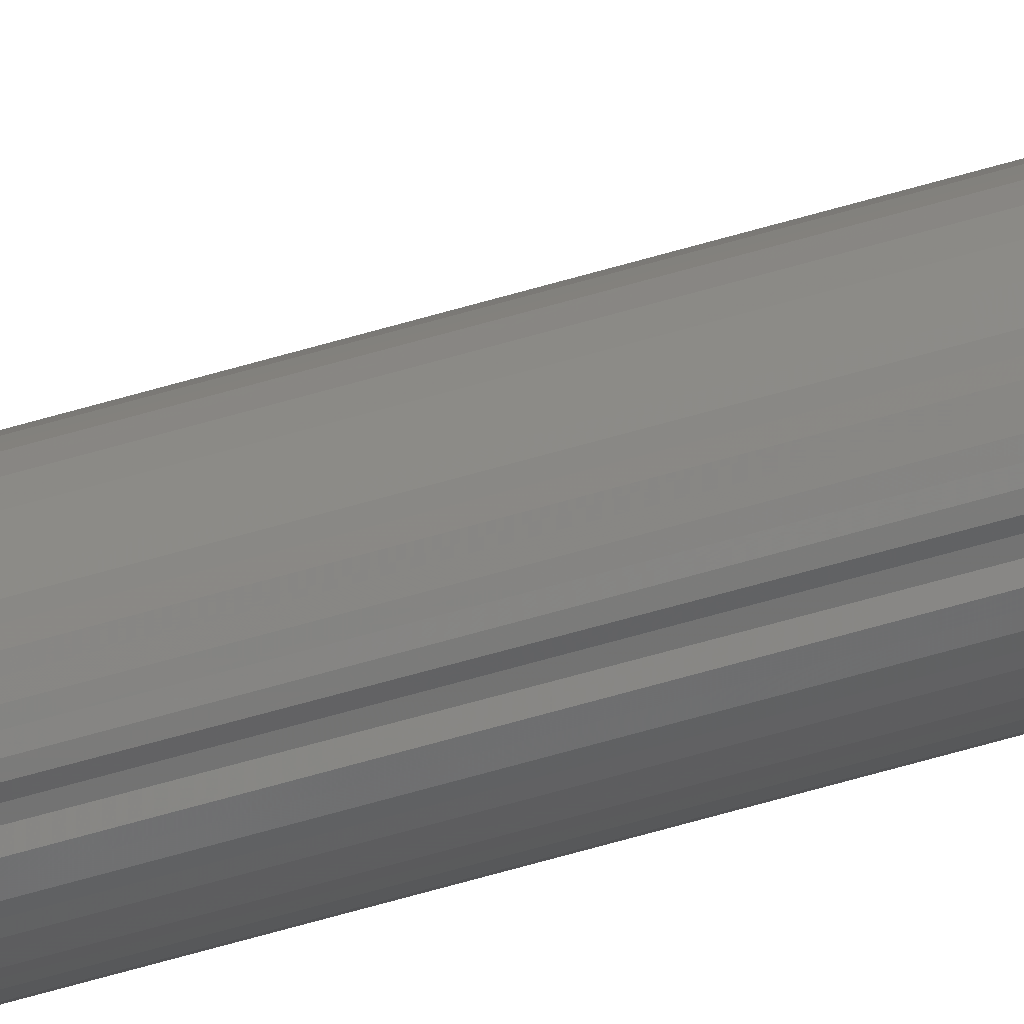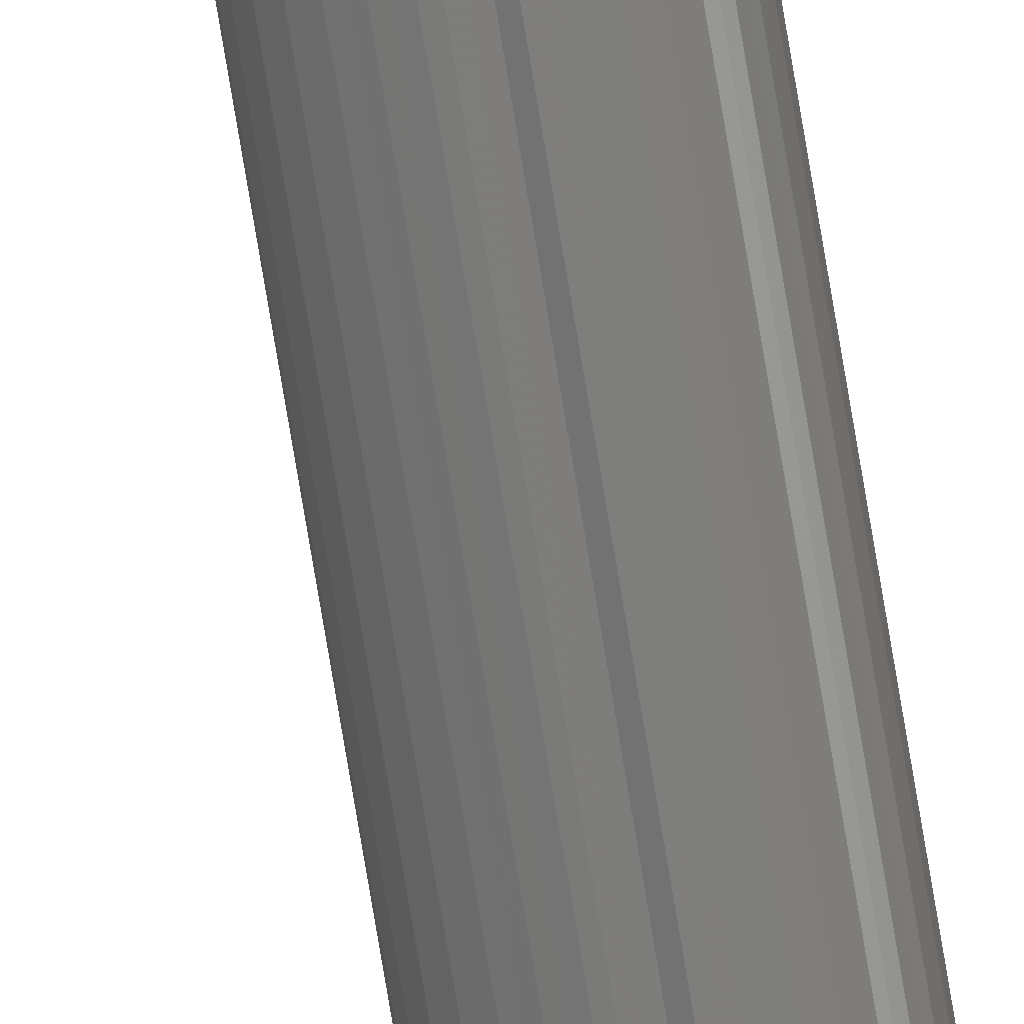
<metadata>
{"format":"stl","ext":"stl","renderer":"f3d","projection":"perspective","resolution":1024,"background":"white","views":[{"elev":-66.6,"azim":-73.9,"up":"+Z"},{"elev":-76.6,"azim":9.5,"up":"+Z"}]}
</metadata>
<code>
# stl→obj: 202 verts, 392 faces
v -0.0009038 -3.104e-19 0.007525
v 0.0005266 1.686e-18 0.009343
v -0.001193 1.794e-18 0.009327
v -0.002881 1.899e-18 0.008997
v -0.005937 2.09e-18 0.00745
v -0.00448 1.999e-18 0.008365
v -0.002201 -3.824e-19 0.006359
v -0.007202 2.169e-18 0.006286
v -0.00326 -4.412e-19 0.004973
v -0.008234 2.234e-18 0.004909
v -0.007202 2.169e-18 -0.006286
v -0.002201 -3.824e-19 -0.006359
v -0.008234 2.234e-18 -0.004909
v -0.0009038 -3.104e-19 -0.007525
v 0.0005873 -2.276e-19 -0.008431
v -0.005937 2.09e-18 -0.00745
v -0.001193 1.794e-18 -0.009327
v -0.002881 1.899e-18 -0.008997
v -0.00448 1.999e-18 -0.008365
v -0.00326 -4.412e-19 -0.004973
v -0.004044 -4.847e-19 -0.003414
v -0.008996 2.281e-18 -0.003368
v -0.004525 -5.114e-19 -0.001737
v -0.009464 2.31e-18 -0.001713
v -0.004687 -5.204e-19 -2.87e-18
v -0.009622 2.32e-18 -4.32e-18
v -0.004525 -5.114e-19 0.001737
v -0.009464 2.31e-18 0.001713
v -0.004044 -4.847e-19 0.003414
v -0.008996 2.281e-18 0.003368
v 0.005345 4.2e-18 0.007525
v 0.003914 -4.293e-20 0.009343
v 0.005634 5.254e-20 0.009327
v 0.007322 1.462e-19 0.008997
v 0.01038 3.159e-19 0.00745
v 0.008921 2.35e-19 0.008365
v 0.006642 4.272e-18 0.006359
v 0.01164 3.861e-19 0.006286
v 0.007701 4.331e-18 0.004973
v 0.01267 4.434e-19 0.004909
v 0.01164 3.861e-19 -0.006286
v 0.006642 4.272e-18 -0.006359
v 0.01267 4.434e-19 -0.004909
v 0.005345 4.2e-18 -0.007525
v 0.003853 4.117e-18 -0.008431
v 0.01038 3.159e-19 -0.00745
v 0.005634 5.254e-20 -0.009327
v 0.007322 1.462e-19 -0.008997
v 0.008921 2.35e-19 -0.008365
v 0.007701 4.331e-18 -0.004973
v 0.008485 4.374e-18 -0.003414
v 0.01344 4.857e-19 -0.003368
v 0.008966 4.401e-18 -0.001737
v 0.0139 5.117e-19 -0.001713
v 0.009128 1.149e-18 2.568e-18
v 0.01406 5.204e-19 -5.166e-18
v 0.008966 4.401e-18 0.001737
v 0.0139 5.117e-19 0.001713
v 0.008485 4.374e-18 0.003414
v 0.01344 4.857e-19 0.003368
v -0.004687 -0.7344 -2.87e-18
v -0.004518 -0.7344 0.001773
v -0.004017 -0.7344 0.003482
v -0.003202 -0.7344 0.005065
v -0.002102 -0.7344 0.006465
v -0.0007566 -0.7344 0.007632
v 0.0007848 -0.7344 0.008524
v 0.00222 1.581e-18 0.009045
v 0.002467 -0.7344 0.009108
v 0.004143 -0.7344 0.009359
v 0.005836 -0.7344 0.009304
v 0.007493 -0.7344 0.008946
v 0.009057 -0.7344 0.008294
v 0.01048 -0.7344 0.007372
v 0.01171 -0.7344 0.00621
v 0.01271 -0.7344 0.004844
v 0.01345 -0.7344 0.00332
v 0.01391 -0.7344 0.001688
v 0.01406 -0.7344 -5.166e-18
v 0.01391 -0.7344 -0.001688
v 0.01345 -0.7344 -0.00332
v 0.01271 -0.7344 -0.004844
v 0.01171 -0.7344 -0.00621
v 0.01048 -0.7344 -0.007372
v 0.009057 -0.7344 -0.008294
v 0.007493 -0.7344 -0.008946
v 0.005836 -0.7344 -0.009304
v 0.004143 -0.7344 -0.009359
v 0.00222 1.581e-18 -0.009045
v 0.002467 -0.7344 -0.009108
v 0.0007848 -0.7344 -0.008524
v -0.0007566 -0.7344 -0.007632
v -0.002102 -0.7344 -0.006465
v -0.003202 -0.7344 -0.005065
v -0.004017 -0.7344 -0.003482
v -0.004518 -0.7344 -0.001773
v -0.002076 0.01562 -0.009195
v -0.009622 0.01562 -4.32e-18
v -0.009442 0.01562 -0.001829
v -0.008908 0.01562 -0.003588
v -0.008042 0.01562 -0.005208
v -0.006876 0.01562 -0.006629
v -0.005455 0.01562 -0.007795
v -0.003834 0.01562 -0.008661
v 0.009128 0.01562 1.922e-17
v 0.008948 0.01562 -0.001829
v 0.008415 0.01562 -0.003588
v 0.007548 0.01562 -0.005208
v 0.006382 0.01562 -0.006629
v 0.004962 0.01562 -0.007795
v 0.003341 0.01562 -0.008661
v 0.001582 0.01562 -0.009195
v -0.0002467 0.01562 -0.009375
v -0.0002467 0.01562 0.009375
v 0.008948 0.01562 0.001829
v 0.008415 0.01562 0.003588
v 0.007548 0.01562 0.005208
v 0.006382 0.01562 0.006629
v 0.004962 0.01562 0.007795
v 0.003341 0.01562 0.008661
v 0.001582 0.01562 0.009195
v -0.009442 0.01562 0.001829
v -0.008908 0.01562 0.003588
v -0.008042 0.01562 0.005208
v -0.006876 0.01562 0.006629
v -0.005455 0.01562 0.007795
v -0.003834 0.01562 0.008661
v -0.002076 0.01562 0.009195
v -0.004123 -0.7344 0.008294
v -0.002558 -0.7344 0.008946
v -0.005544 -0.7344 0.007372
v -0.0009023 -0.7344 0.009304
v -0.006777 -0.7344 0.00621
v -0.00778 -0.7344 0.004844
v -0.006777 -0.7344 -0.00621
v -0.005544 -0.7344 -0.007372
v -0.002558 -0.7344 -0.008946
v -0.004123 -0.7344 -0.008294
v -0.0009023 -0.7344 -0.009304
v 0.0007913 -0.7344 -0.009359
v -0.00778 -0.7344 -0.004844
v -0.008521 -0.7344 -0.00332
v -0.008975 -0.7344 -0.001688
v -0.009128 -0.7344 1.922e-17
v -0.008975 -0.7344 0.001688
v -0.008521 -0.7344 0.00332
v 0.005469 -0.7344 0.001353
v 0.00625 -0.7344 -4.688e-18
v 0.003906 -0.7344 0.001353
v 0.003125 -0.7344 -4.305e-18
v 0.005469 -0.7344 -0.001353
v 0.003906 -0.7344 -0.001353
v 0.005691 -0.7344 0.007632
v 0.007036 -0.7344 0.006465
v 0.008136 -0.7344 0.005065
v 0.007036 -0.7344 -0.006465
v 0.005691 -0.7344 -0.007632
v 0.004149 -0.7344 -0.008524
v 0.008951 -0.7344 0.003482
v 0.009453 -0.7344 0.001773
v 0.009622 -0.7344 -4.32e-18
v 0.009453 -0.7344 -0.001773
v 0.008951 -0.7344 -0.003482
v 0.008136 -0.7344 -0.005065
v 0.003906 -0.007812 0.001353
v 0.003125 -0.007812 -4.305e-18
v 0.005469 -0.007812 0.001353
v 0.00625 -0.007812 -5.071e-18
v 0.005469 -0.007812 -0.001353
v 0.003906 -0.007812 -0.001353
v -0.003341 -0.75 -0.008661
v 0.009622 -0.75 -4.32e-18
v 0.009442 -0.75 -0.001829
v 0.008908 -0.75 -0.003588
v 0.008042 -0.75 -0.005208
v 0.006876 -0.75 -0.006629
v 0.005455 -0.75 -0.007795
v 0.003834 -0.75 -0.008661
v 0.002076 -0.75 -0.009195
v 0.0002467 -0.75 -0.009375
v -0.001582 -0.75 -0.009195
v -0.009128 -0.75 1.922e-17
v -0.008948 -0.75 -0.001829
v -0.008415 -0.75 -0.003588
v -0.007548 -0.75 -0.005208
v -0.006382 -0.75 -0.006629
v -0.004962 -0.75 -0.007795
v -0.004962 -0.75 0.007795
v -0.008948 -0.75 0.001829
v -0.008415 -0.75 0.003588
v -0.007548 -0.75 0.005208
v -0.006382 -0.75 0.006629
v 0.009442 -0.75 0.001829
v 0.008908 -0.75 0.003588
v 0.008042 -0.75 0.005208
v 0.006876 -0.75 0.006629
v 0.005455 -0.75 0.007795
v 0.003834 -0.75 0.008661
v 0.002076 -0.75 0.009195
v 0.0002467 -0.75 0.009375
v -0.001582 -0.75 0.009195
v -0.003341 -0.75 0.008661
f 1 2 3
f 1 3 4
f 5 1 4
f 6 5 4
f 7 1 5
f 8 7 5
f 8 9 7
f 10 9 8
f 11 12 13
f 14 12 11
f 15 14 11
f 16 15 11
f 16 17 15
f 18 17 16
f 19 18 16
f 12 20 13
f 13 20 21
f 13 21 22
f 22 21 23
f 22 23 24
f 24 23 25
f 24 25 26
f 26 25 27
f 26 27 28
f 28 27 29
f 28 29 30
f 30 29 9
f 30 9 10
f 31 32 33
f 31 33 34
f 35 31 34
f 36 35 34
f 37 31 35
f 38 37 35
f 38 39 37
f 40 39 38
f 41 42 43
f 44 42 41
f 45 44 41
f 46 45 41
f 46 47 45
f 48 47 46
f 49 48 46
f 42 50 43
f 43 50 51
f 43 51 52
f 52 51 53
f 52 53 54
f 54 53 55
f 54 55 56
f 56 55 57
f 56 57 58
f 58 57 59
f 58 59 60
f 60 59 39
f 60 39 40
f 25 61 27
f 27 61 62
f 27 62 29
f 29 62 63
f 29 63 9
f 9 63 64
f 9 64 7
f 7 64 65
f 7 65 1
f 1 65 66
f 1 66 2
f 2 66 67
f 2 67 68
f 68 67 69
f 68 69 32
f 32 69 70
f 32 70 33
f 33 70 71
f 33 71 34
f 34 71 72
f 34 72 36
f 36 72 73
f 36 73 35
f 35 73 74
f 35 74 38
f 38 74 75
f 38 75 40
f 40 75 76
f 40 76 60
f 60 76 77
f 60 77 58
f 58 77 78
f 58 78 56
f 56 78 79
f 56 79 54
f 54 79 80
f 54 80 52
f 52 80 81
f 52 81 43
f 43 81 82
f 43 82 41
f 41 82 83
f 41 83 46
f 46 83 84
f 46 84 49
f 49 84 85
f 49 85 48
f 48 85 86
f 48 86 47
f 47 86 87
f 47 87 45
f 45 87 88
f 45 88 89
f 89 88 90
f 89 90 15
f 15 90 91
f 15 91 14
f 14 91 92
f 14 92 12
f 12 92 93
f 12 93 20
f 20 93 94
f 20 94 21
f 21 94 95
f 21 95 23
f 23 95 96
f 23 96 25
f 25 96 61
f 19 97 18
f 26 98 24
f 24 98 99
f 24 99 22
f 22 99 100
f 22 100 13
f 13 100 101
f 13 101 11
f 11 101 102
f 11 102 16
f 16 102 103
f 16 103 19
f 19 103 104
f 19 104 97
f 105 55 106
f 106 55 53
f 106 53 107
f 107 53 51
f 107 51 108
f 108 51 50
f 108 50 109
f 109 50 42
f 109 42 110
f 110 42 44
f 110 44 111
f 111 44 45
f 111 45 112
f 112 45 89
f 112 89 113
f 113 89 15
f 113 15 97
f 97 15 17
f 97 17 18
f 68 114 2
f 55 105 57
f 57 105 115
f 57 115 59
f 59 115 116
f 59 116 39
f 39 116 117
f 39 117 37
f 37 117 118
f 37 118 31
f 31 118 119
f 31 119 32
f 32 119 120
f 32 120 68
f 68 120 121
f 68 121 114
f 98 26 122
f 122 26 28
f 122 28 123
f 123 28 30
f 123 30 124
f 124 30 10
f 124 10 125
f 125 10 8
f 125 8 126
f 126 8 5
f 126 5 127
f 127 5 6
f 127 6 128
f 128 6 4
f 128 4 114
f 114 4 3
f 114 3 2
f 117 116 124
f 124 116 123
f 116 115 123
f 123 115 122
f 99 107 100
f 107 108 100
f 100 108 101
f 108 109 101
f 101 109 102
f 109 110 102
f 102 110 111
f 125 126 127
f 125 127 128
f 125 128 114
f 125 114 121
f 125 121 120
f 125 120 119
f 125 119 118
f 125 118 117
f 125 117 124
f 103 102 111
f 103 111 112
f 103 112 113
f 103 113 97
f 103 97 104
f 122 115 98
f 98 115 105
f 98 105 99
f 99 105 106
f 99 106 107
f 129 130 131
f 130 132 131
f 132 67 131
f 66 131 67
f 65 131 66
f 133 131 65
f 134 133 65
f 64 134 65
f 93 135 94
f 136 135 93
f 93 92 136
f 137 138 136
f 137 136 92
f 139 137 92
f 140 139 92
f 135 141 94
f 94 141 142
f 94 142 95
f 95 142 143
f 95 143 96
f 96 143 144
f 96 144 61
f 61 144 145
f 61 145 62
f 62 145 146
f 62 146 63
f 63 146 134
f 63 134 64
f 147 148 149
f 149 148 150
f 148 151 150
f 150 151 152
f 71 70 153
f 72 71 153
f 72 153 74
f 72 74 73
f 74 153 154
f 74 154 75
f 154 155 75
f 75 155 76
f 82 156 83
f 83 156 157
f 83 157 84
f 84 157 158
f 158 87 84
f 85 84 87
f 85 87 86
f 76 155 77
f 77 155 159
f 77 159 78
f 78 159 160
f 78 160 79
f 79 160 161
f 79 161 80
f 80 161 162
f 80 162 81
f 81 162 163
f 81 163 82
f 82 163 164
f 82 164 156
f 165 150 166
f 150 165 149
f 149 165 167
f 149 167 147
f 147 167 168
f 147 168 148
f 169 148 168
f 148 169 151
f 151 169 170
f 151 170 152
f 152 170 166
f 152 166 150
f 139 171 137
f 161 172 162
f 162 172 173
f 162 173 163
f 163 173 174
f 163 174 164
f 164 174 175
f 164 175 156
f 156 175 176
f 156 176 157
f 157 176 177
f 157 177 158
f 158 177 178
f 158 178 90
f 90 178 179
f 90 179 140
f 140 179 180
f 140 180 139
f 139 180 181
f 139 181 171
f 182 144 183
f 183 144 143
f 183 143 184
f 184 143 142
f 184 142 185
f 185 142 141
f 185 141 186
f 186 141 135
f 186 135 187
f 187 135 136
f 187 136 171
f 171 136 138
f 171 138 137
f 133 188 131
f 144 182 145
f 145 182 189
f 145 189 146
f 146 189 190
f 146 190 134
f 134 190 191
f 134 191 133
f 133 191 192
f 133 192 188
f 172 161 193
f 193 161 160
f 193 160 194
f 194 160 159
f 194 159 195
f 195 159 155
f 195 155 196
f 196 155 154
f 196 154 197
f 197 154 153
f 197 153 198
f 198 153 70
f 198 70 199
f 199 70 69
f 199 69 200
f 200 69 67
f 200 67 201
f 201 67 132
f 201 132 202
f 202 132 130
f 202 130 188
f 188 130 129
f 188 129 131
f 191 190 195
f 195 190 194
f 190 189 194
f 194 189 193
f 173 184 174
f 184 185 174
f 174 185 175
f 185 186 175
f 175 186 176
f 186 187 176
f 176 187 171
f 196 197 198
f 196 198 199
f 196 199 200
f 196 200 201
f 196 201 202
f 196 202 188
f 196 188 192
f 196 192 191
f 196 191 195
f 177 176 171
f 177 171 181
f 177 181 180
f 177 180 179
f 177 179 178
f 193 189 172
f 172 189 182
f 172 182 173
f 173 182 183
f 173 183 184
f 167 165 168
f 168 165 166
f 168 166 169
f 169 166 170

</code>
